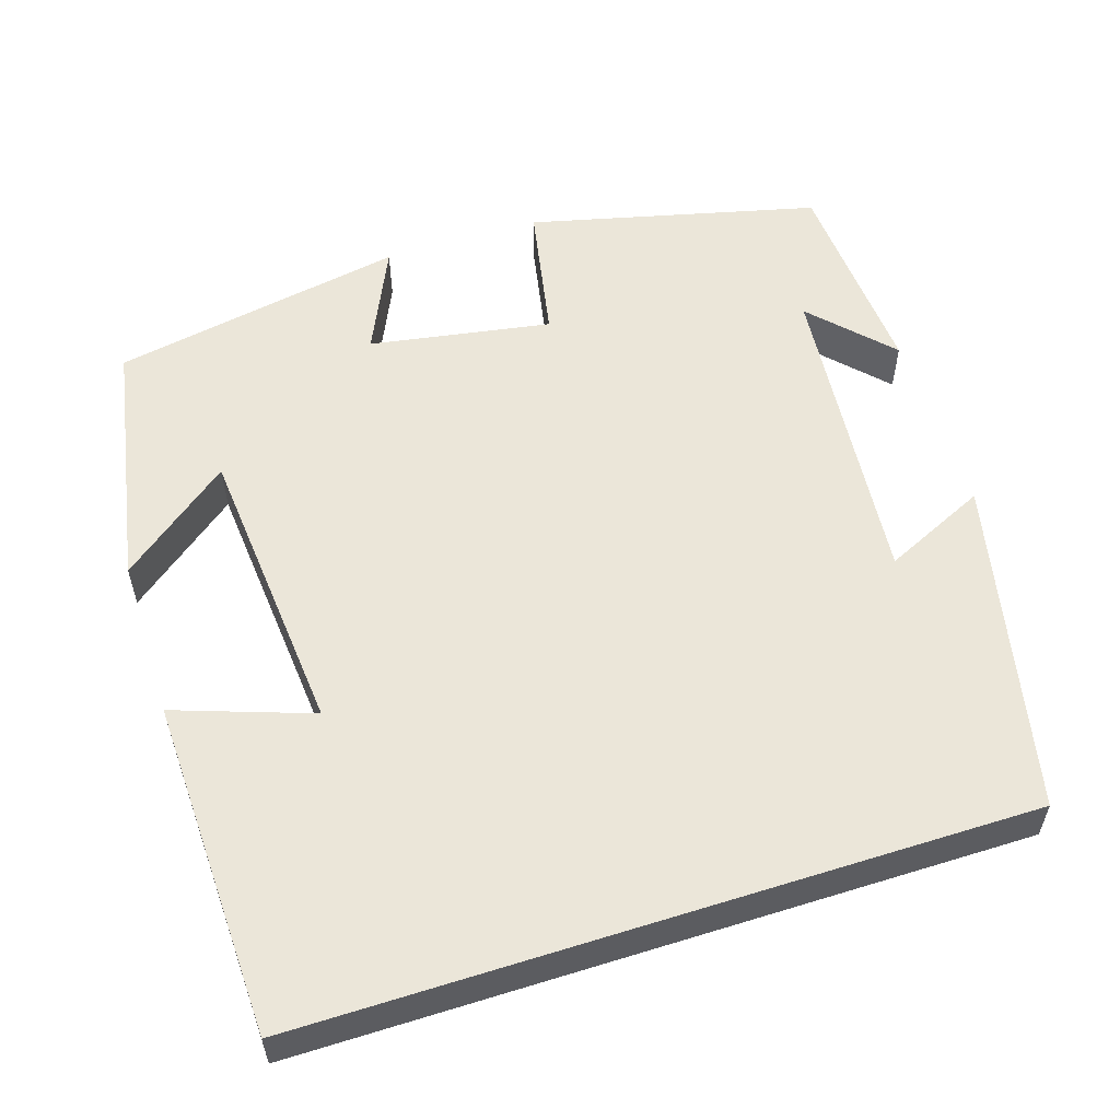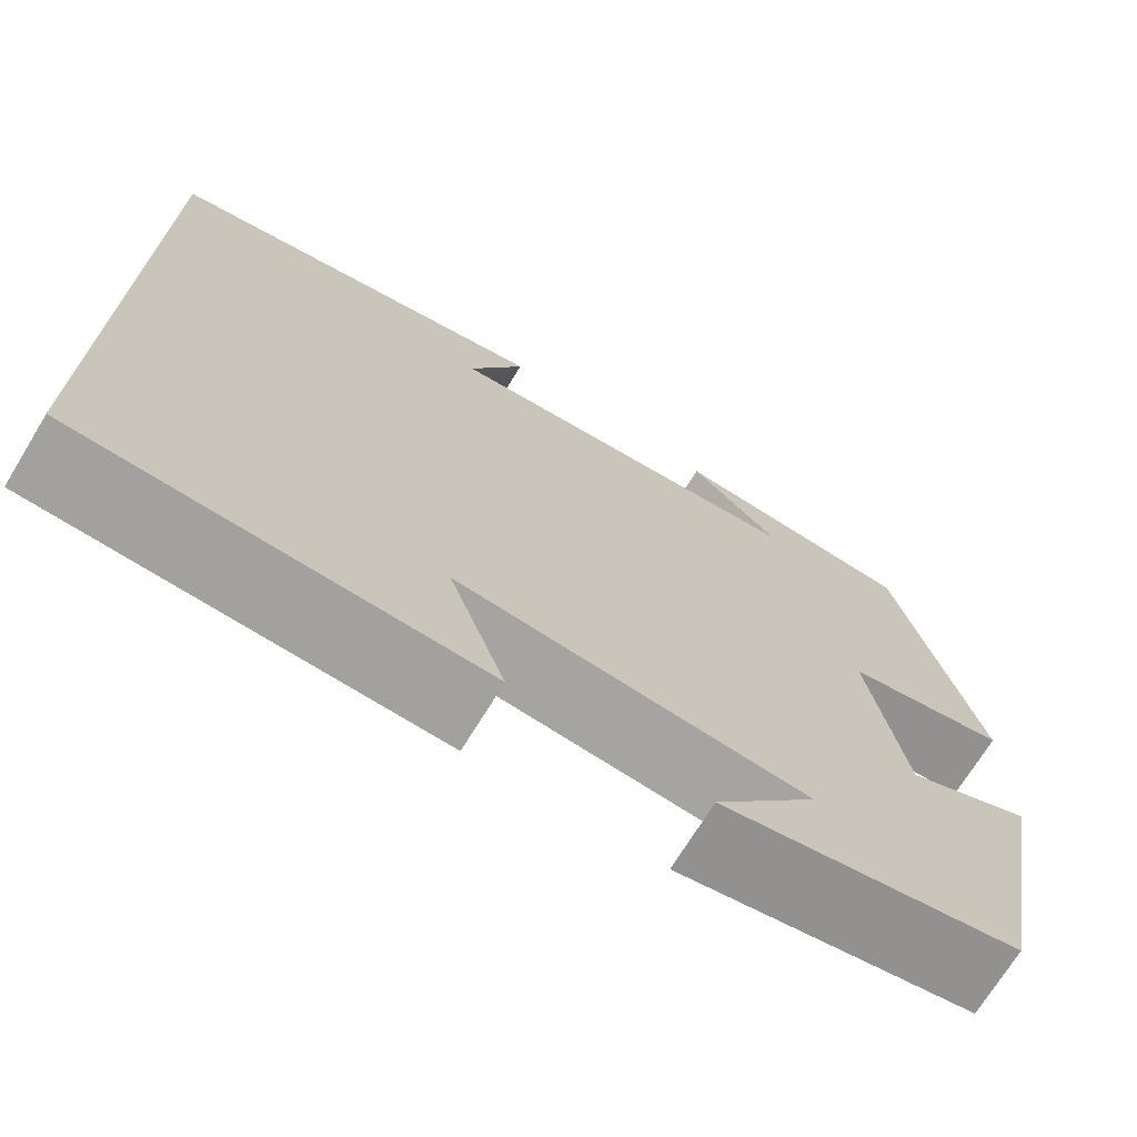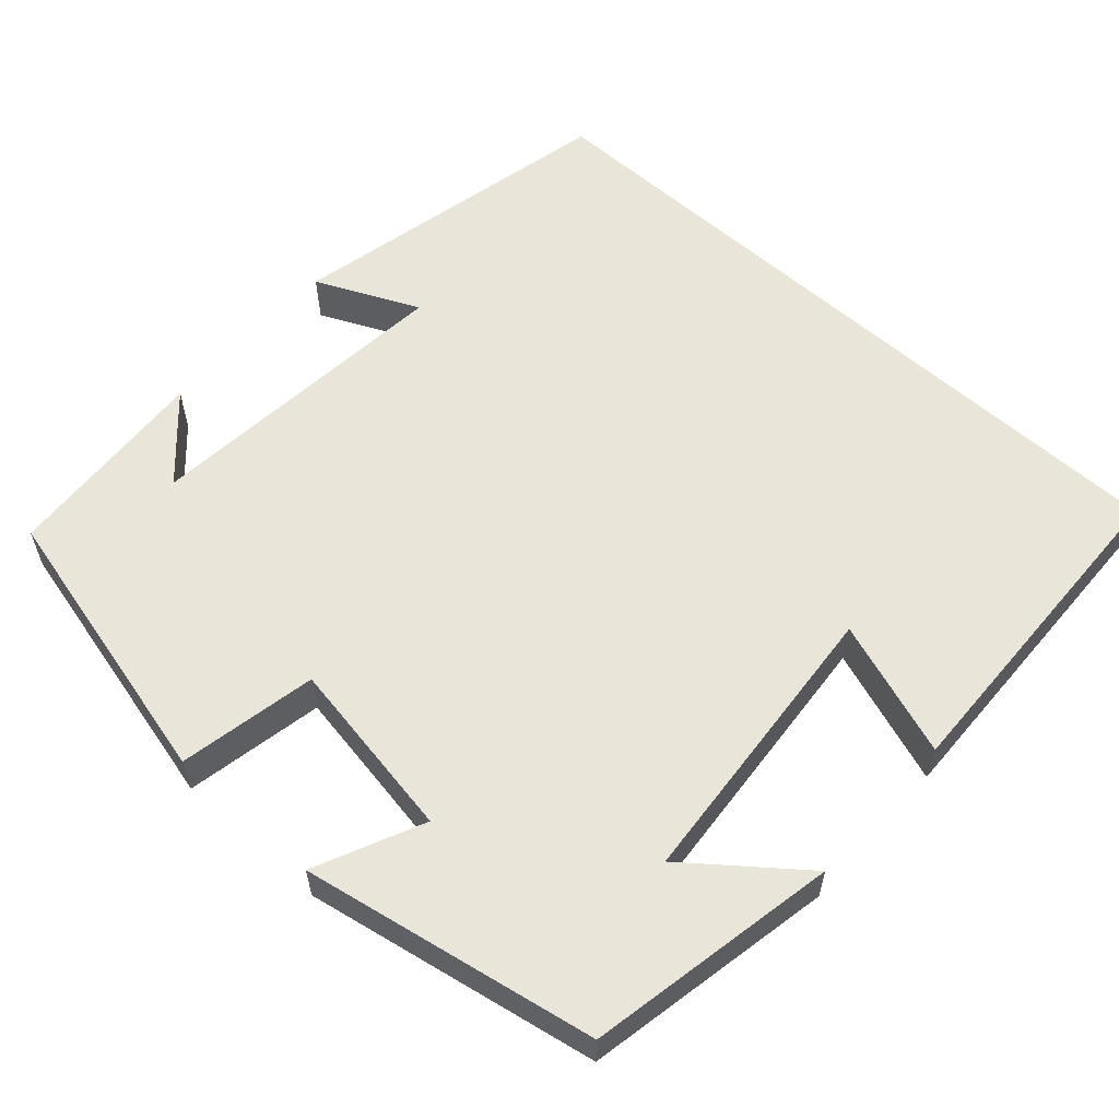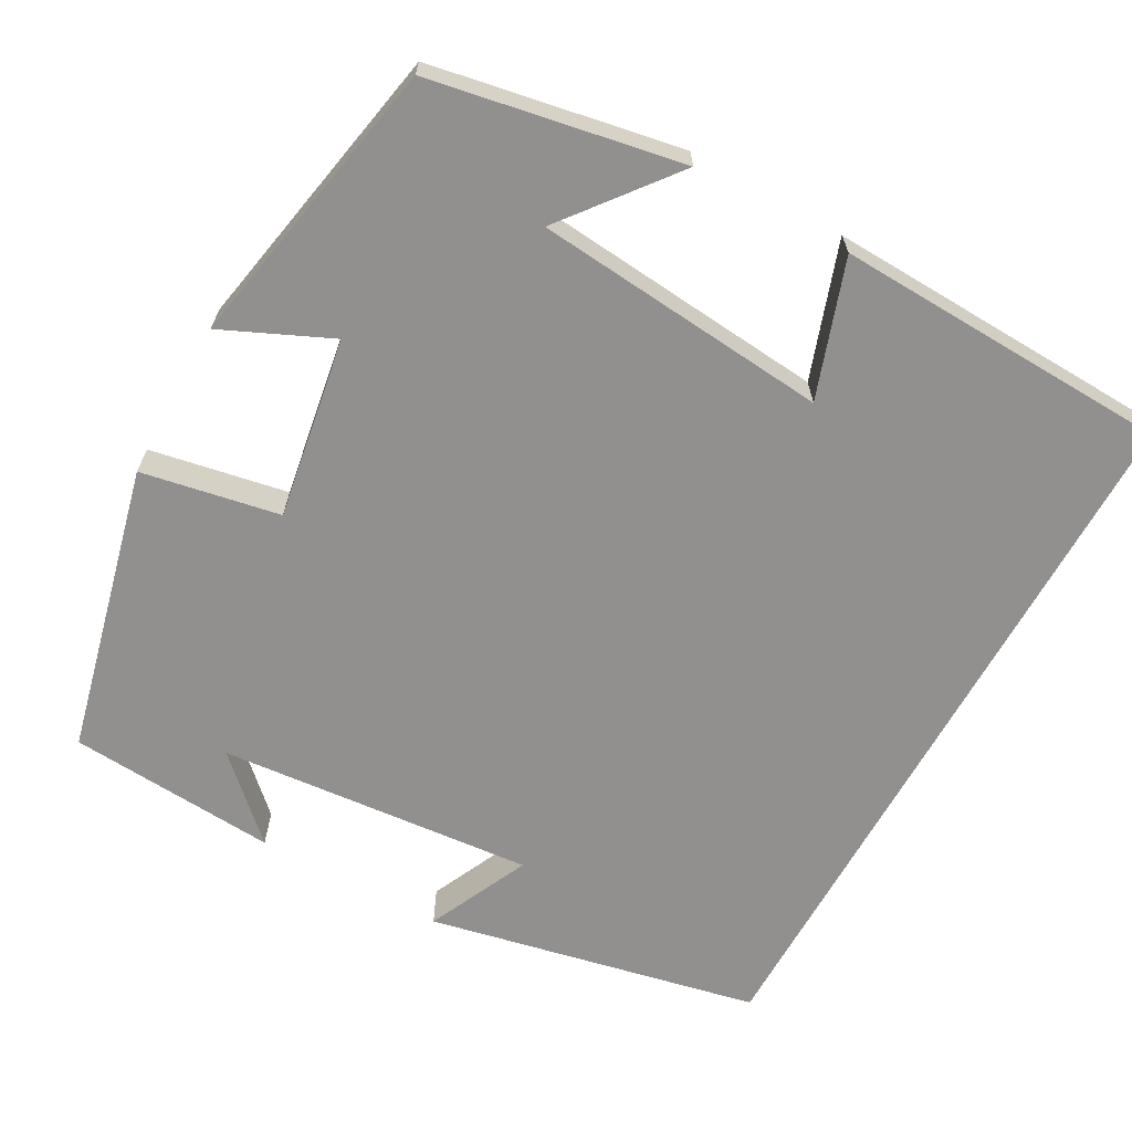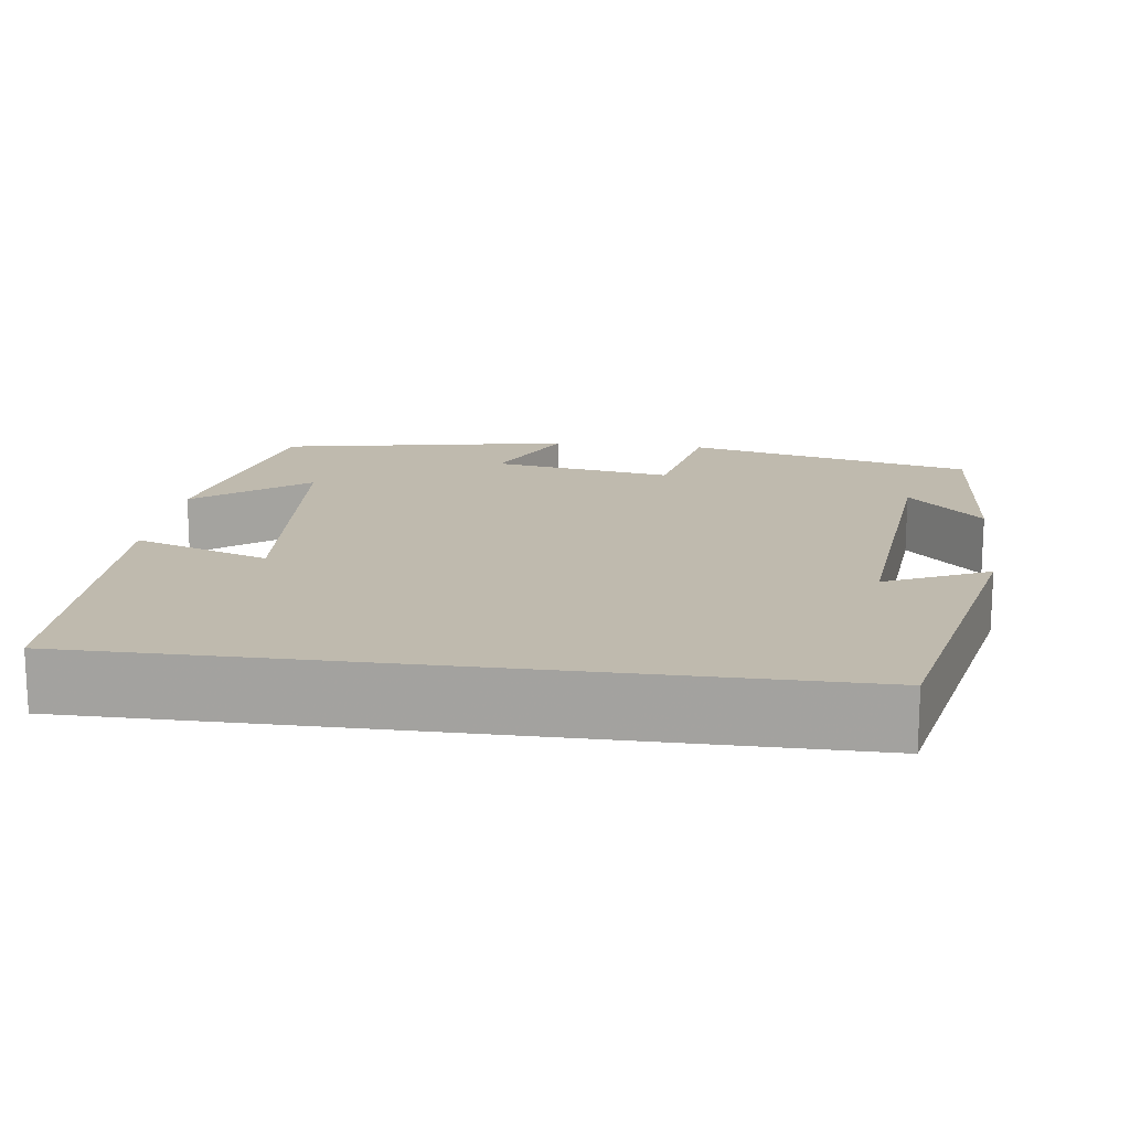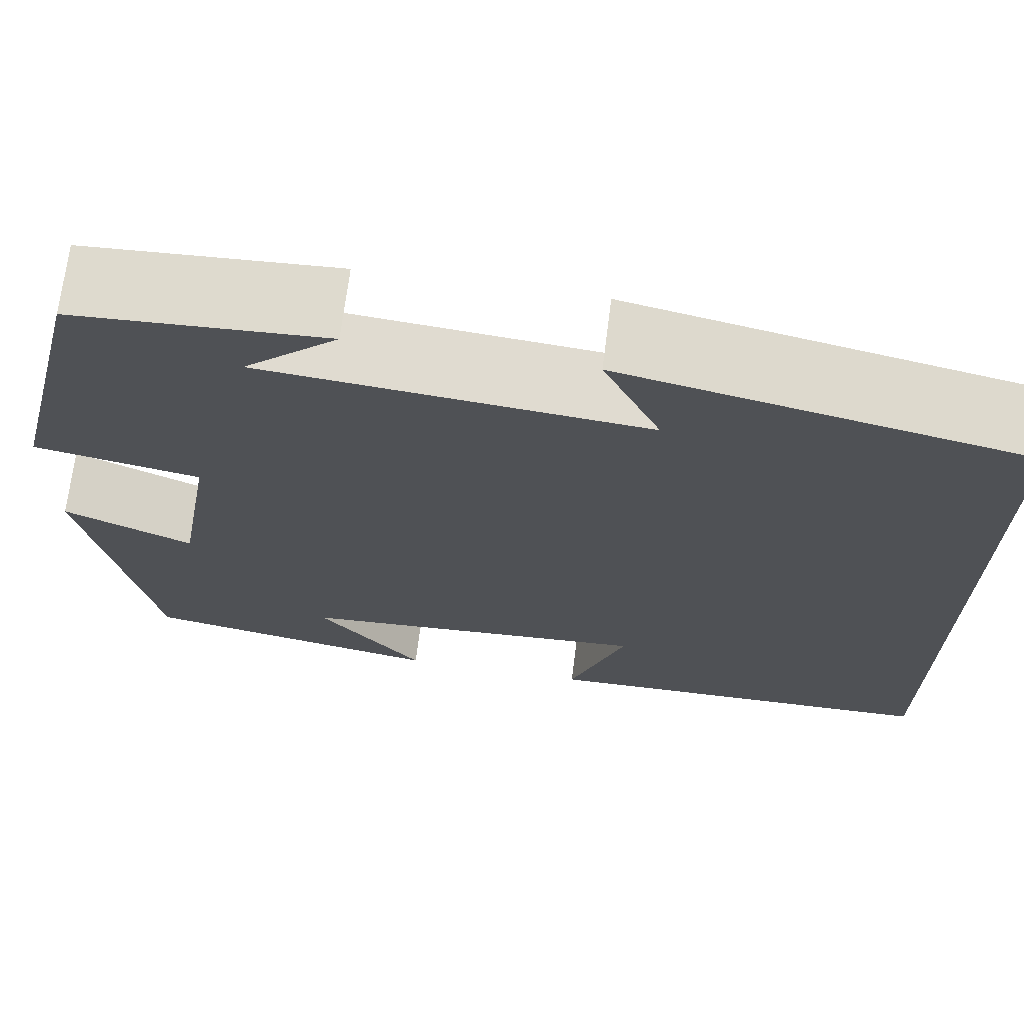
<metadata>
{"format":"obj","ext":"obj","renderer":"f3d","projection":"perspective","resolution":1024,"background":"white","views":[{"elev":56.2,"azim":-107.7,"up":"+Y"},{"elev":-71.4,"azim":-31.5,"up":"+Z"},{"elev":58.5,"azim":132.0,"up":"+Y"},{"elev":-65.7,"azim":150.9,"up":"+Y"},{"elev":15.8,"azim":-82.5,"up":"+Y"},{"elev":70.1,"azim":-172.8,"up":"+Z"}]}
</metadata>
<code>
v 0.413 0.07 0.482
v 0.5 0.07 0.123
v 0.328 0.07 0.09
v 0.366 0.07 -0.136
v 0.5 0.07 -0.075
v 0.431 0.07 -0.441
v 0.119 0.07 -0.5
v 0.228 0.07 -0.362
v -0.14 0.07 -0.33
v -0.081 0.07 -0.5
v -0.5 0.07 -0.486
v -0.5 0.07 0.411
v -0.086 0.07 0.5
v -0.145 0.07 0.372
v 0.249 0.07 0.408
v 0.152 0.07 0.5
v 0.413 0 0.482
v 0.5 0 0.123
v 0.328 0 0.09
v 0.366 0 -0.136
v 0.5 0 -0.075
v 0.431 0 -0.441
v 0.119 0 -0.5
v 0.228 0 -0.362
v -0.14 0 -0.33
v -0.081 0 -0.5
v -0.5 0 -0.486
v -0.5 0 0.411
v -0.086 0 0.5
v -0.145 0 0.372
v 0.249 0 0.408
v 0.152 0 0.5
f 15 16 1
f 12 13 14
f 11 12 14
f 11 14 15
f 9 10 11
f 9 11 15 1
f 5 6 7 8
f 4 5 8
f 3 4 8 9
f 1 2 3
f 1 3 9
f 17 32 31
f 30 29 28
f 30 28 27
f 31 30 27
f 27 26 25
f 17 31 27 25
f 24 23 22 21
f 24 21 20
f 25 24 20 19
f 19 18 17
f 25 19 17
f 1 17 18 2
f 2 18 19 3
f 3 19 20 4
f 4 20 21 5
f 5 21 22 6
f 6 22 23 7
f 7 23 24 8
f 8 24 25 9
f 9 25 26 10
f 10 26 27 11
f 11 27 28 12
f 12 28 29 13
f 13 29 30 14
f 14 30 31 15
f 15 31 32 16
f 16 32 17 1

</code>
